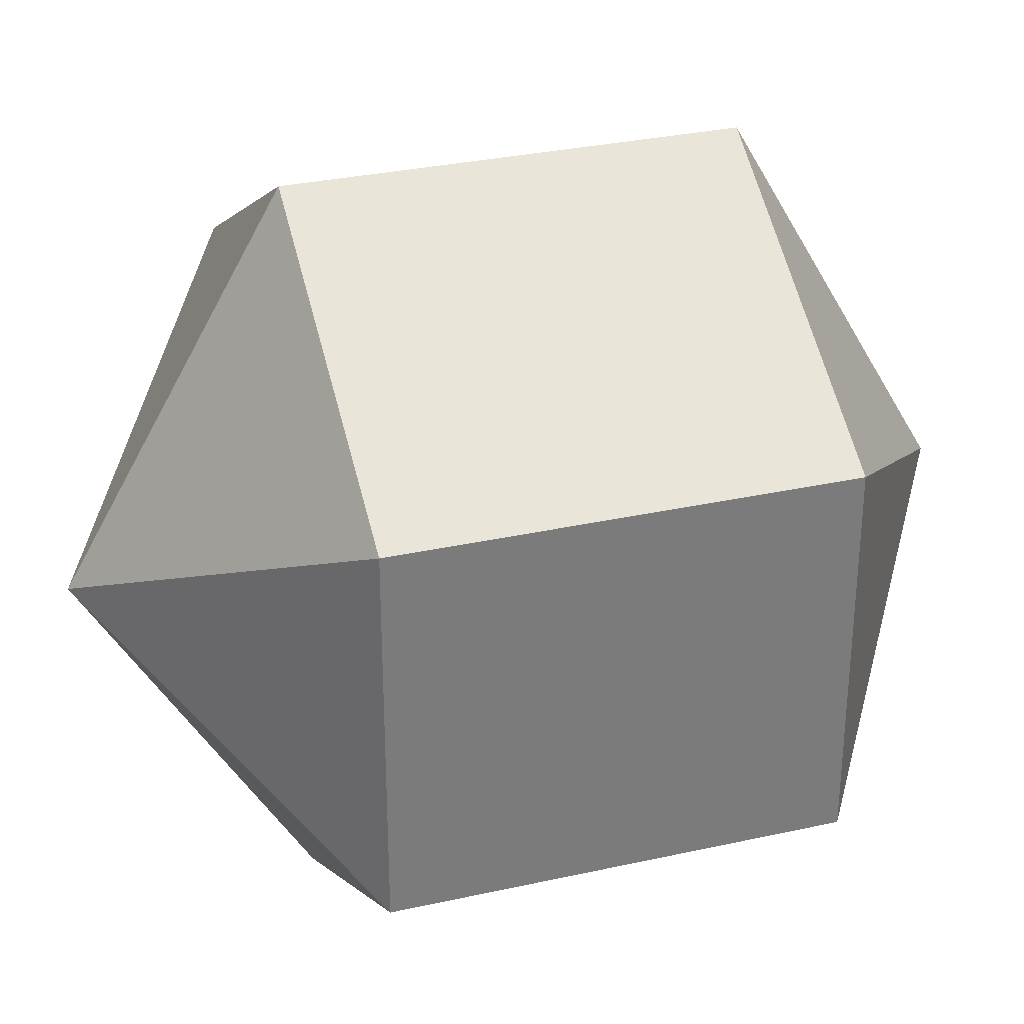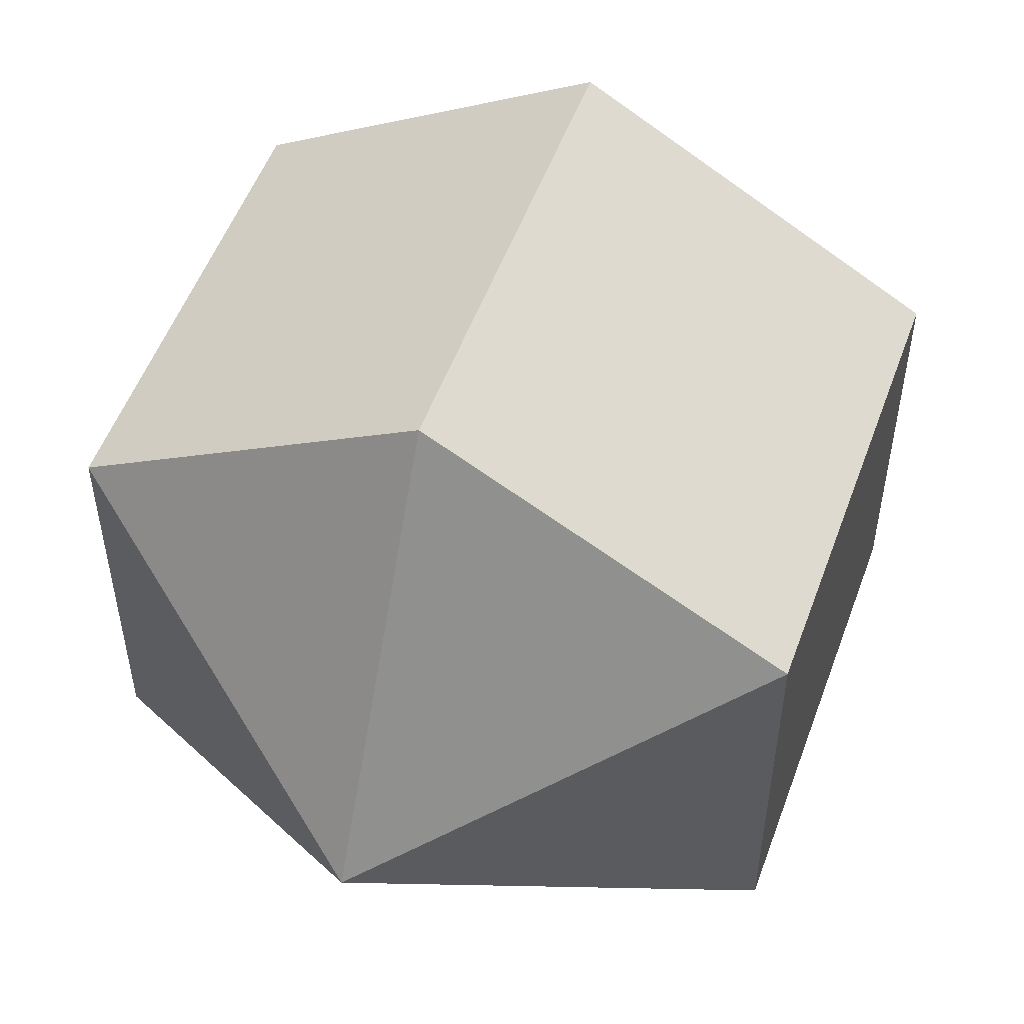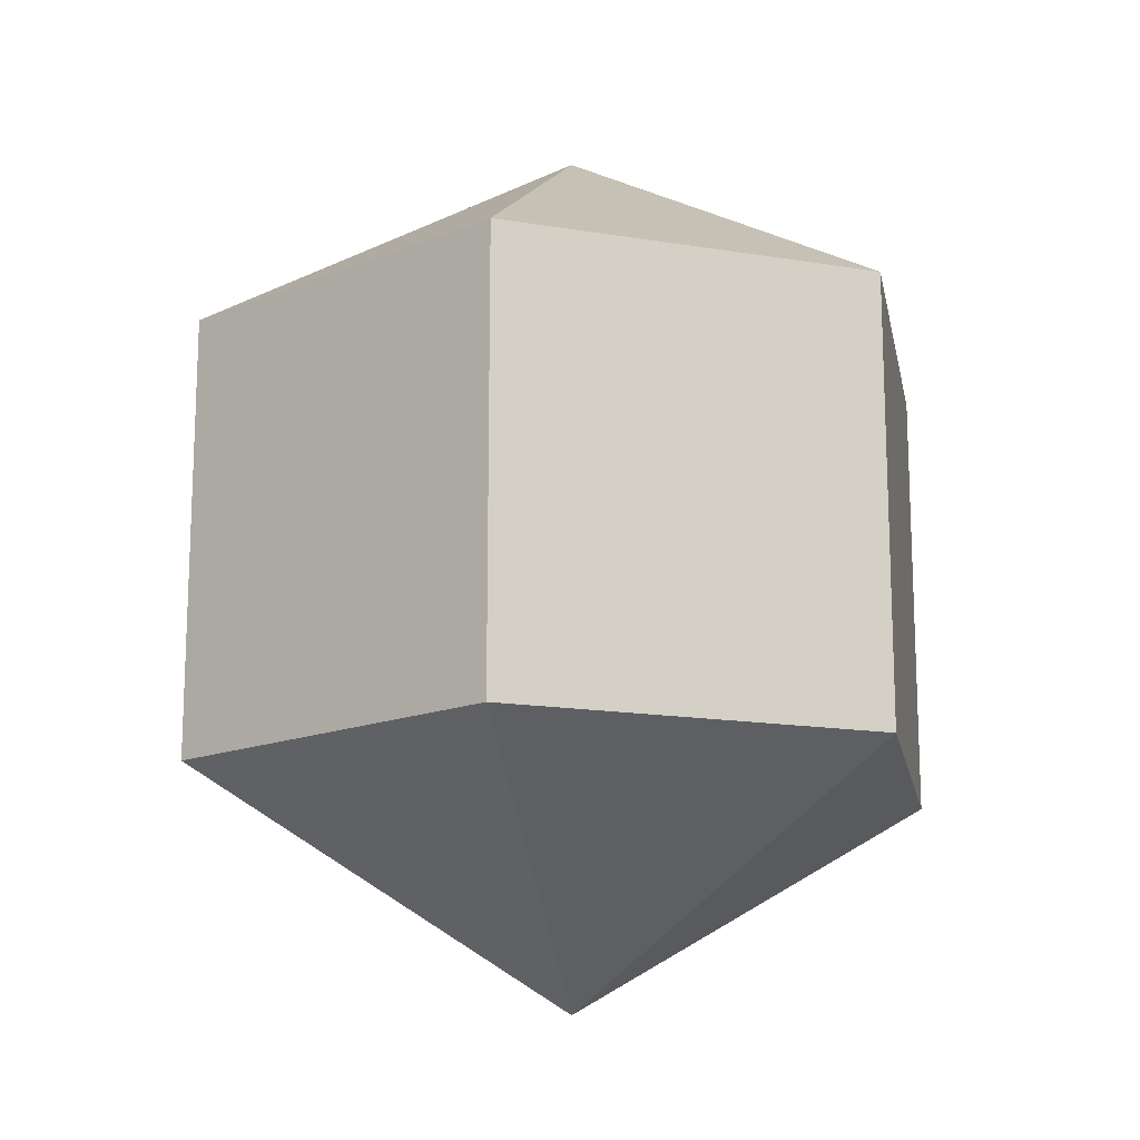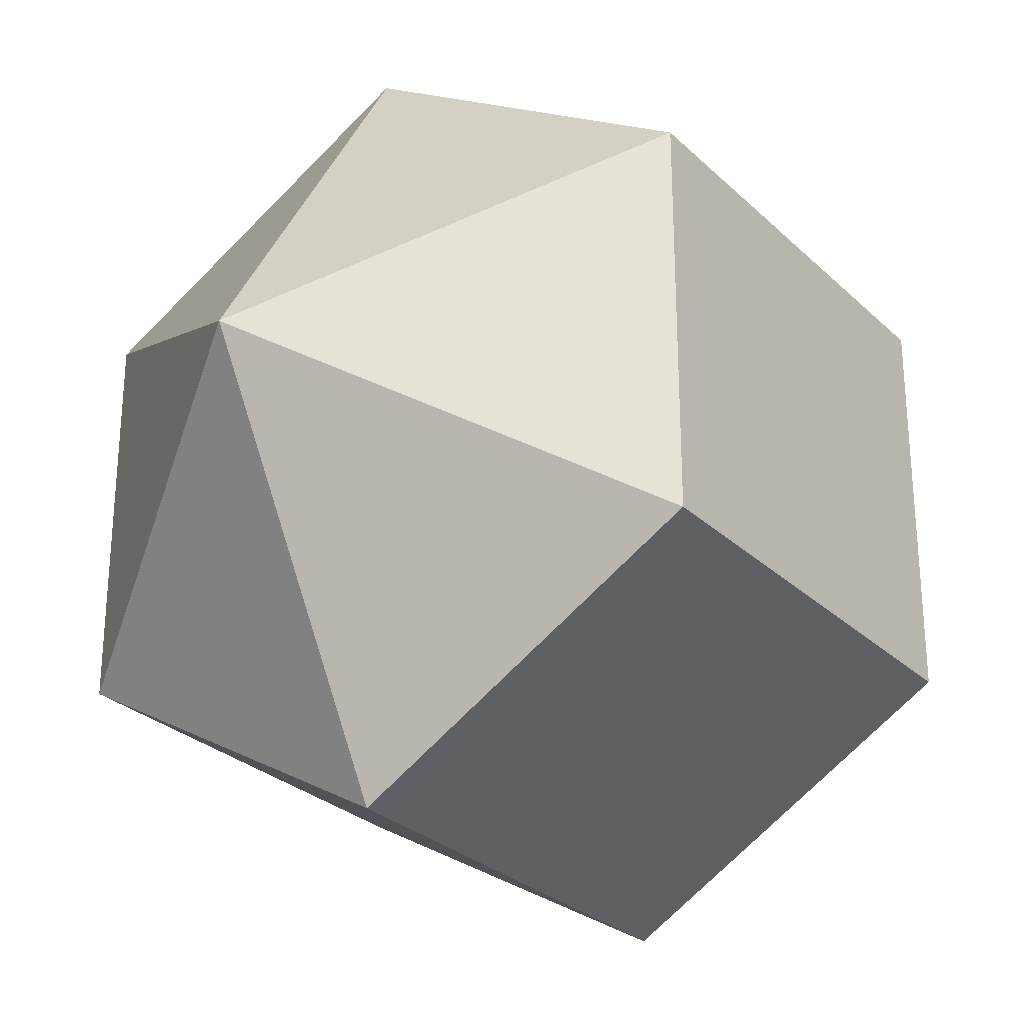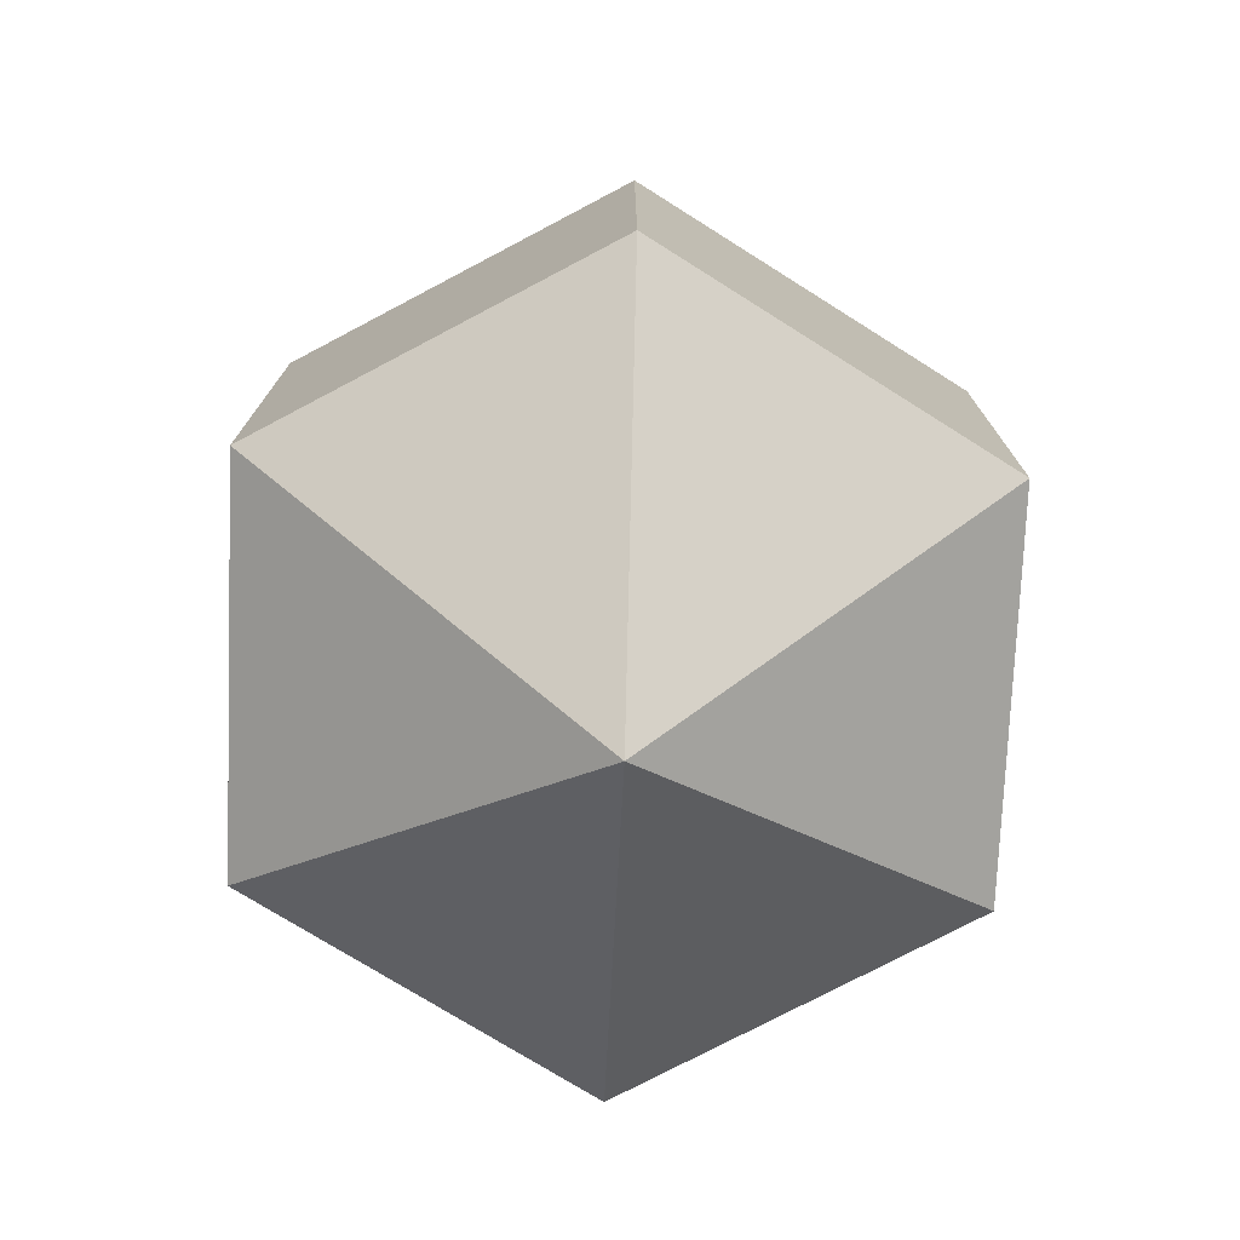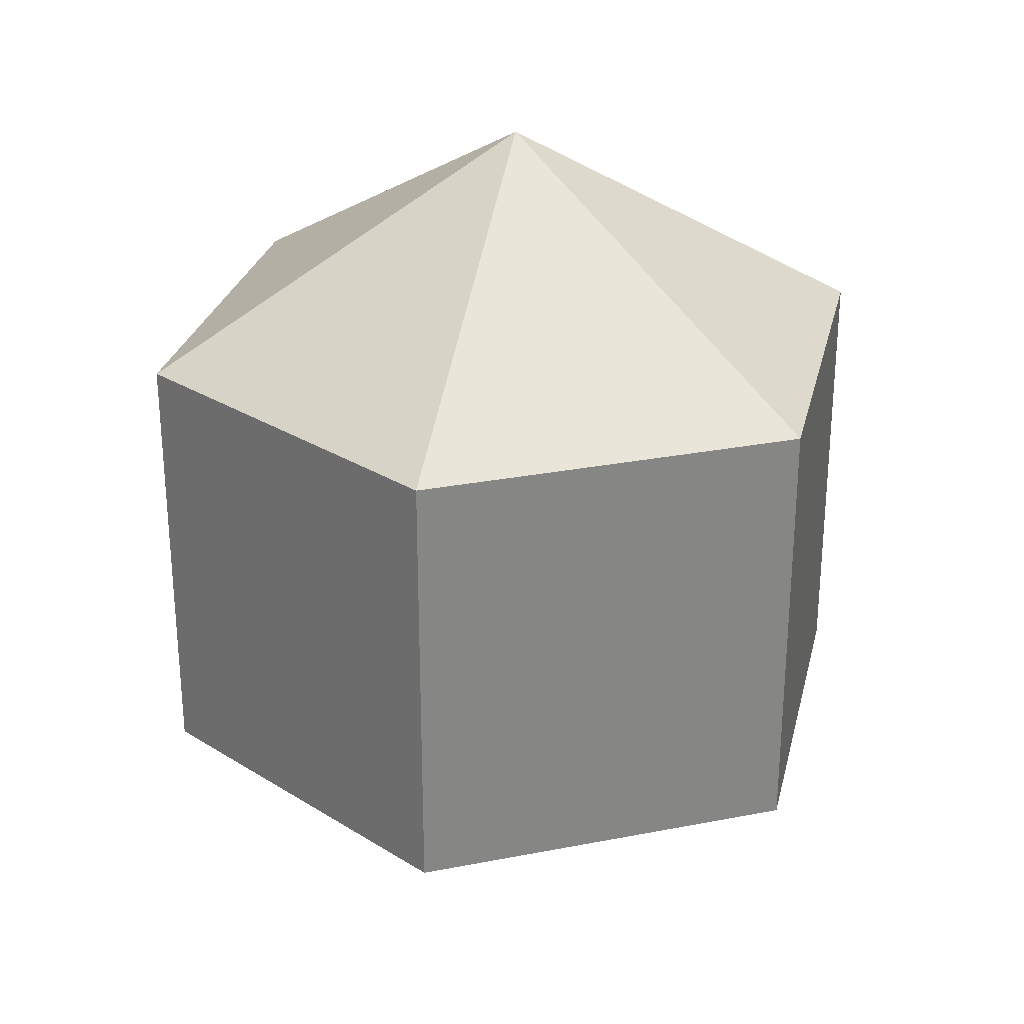
<metadata>
{"format":"obj","ext":"obj","renderer":"f3d","projection":"perspective","resolution":1024,"background":"white","views":[{"elev":31.7,"azim":-107.4,"up":"+Z"},{"elev":52.9,"azim":19.9,"up":"+Z"},{"elev":-15.5,"azim":70.7,"up":"+Y"},{"elev":-27.8,"azim":-144.5,"up":"+Z"},{"elev":-75.9,"azim":117.8,"up":"+Y"},{"elev":27.9,"azim":133.4,"up":"+Y"}]}
</metadata>
<code>
o model_558
v -0.0001568 0.03774 -0.0001476
v 0.02837 0.01872 0.01635
v 0.02837 0.01872 -0.0162
v -0.0001568 0.03774 -0.0001476
v -0.0001568 0.01872 -0.03269
v 0.02837 0.01872 -0.0162
v -0.0001568 0.03774 -0.0001476
v -0.0001568 0.01872 -0.03269
v -0.02824 0.01872 -0.0162
v -0.0001568 0.03774 -0.0001476
v -0.02824 0.01872 0.01635
v -0.02824 0.01872 -0.0162
v -0.0001568 0.03774 -0.0001476
v -0.02824 0.01872 0.01635
v -0.0001568 0.01872 0.03284
v -0.0001568 0.03774 -0.0001476
v 0.02837 0.01872 0.01635
v -0.0001568 0.01872 0.03284
v -0.0001568 -0.03776 -0.0001476
v 0.02837 -0.01873 -0.0162
v 0.02837 -0.01873 0.01635
v -0.0001568 -0.03776 -0.0001476
v 0.02837 -0.01873 -0.0162
v -0.0001568 -0.01873 -0.03269
v -0.0001568 -0.03776 -0.0001476
v -0.02824 -0.01873 -0.0162
v -0.0001568 -0.01873 -0.03269
v -0.0001568 -0.03776 -0.0001476
v -0.02824 -0.01873 -0.0162
v -0.02824 -0.01873 0.01635
v -0.0001568 -0.03776 -0.0001476
v -0.0001568 -0.01873 0.03284
v -0.02824 -0.01873 0.01635
v -0.0001568 -0.03776 -0.0001476
v -0.0001568 -0.01873 0.03284
v 0.02837 -0.01873 0.01635
v 0.02837 -0.01873 0.01635
v 0.02837 -0.01873 -0.0162
v 0.02837 0.01872 0.01635
v 0.02837 0.01872 -0.0162
v 0.02837 -0.01873 -0.0162
v -0.0001568 -0.01873 -0.03269
v 0.02837 0.01872 -0.0162
v -0.0001568 0.01872 -0.03269
v -0.0001568 -0.01873 -0.03269
v -0.02824 -0.01873 -0.0162
v -0.0001568 0.01872 -0.03269
v -0.02824 0.01872 -0.0162
v -0.02824 -0.01873 -0.0162
v -0.02824 -0.01873 0.01635
v -0.02824 0.01872 -0.0162
v -0.02824 0.01872 0.01635
v -0.02824 -0.01873 0.01635
v -0.0001568 -0.01873 0.03284
v -0.02824 0.01872 0.01635
v -0.0001568 0.01872 0.03284
v -0.0001568 -0.01873 0.03284
v 0.02837 -0.01873 0.01635
v -0.0001568 0.01872 0.03284
v 0.02837 0.01872 0.01635
f 1 2 3
f 2 3 3
f 3 3 4
f 3 4 4
f 4 4 5
f 4 6 5
f 5 6 6
f 6 7 6
f 6 7 7
f 7 8 7
f 7 8 9
f 8 9 9
f 9 9 10
f 9 10 10
f 10 10 11
f 10 12 11
f 11 12 12
f 12 13 12
f 12 13 13
f 13 14 13
f 13 14 15
f 14 15 15
f 15 15 16
f 15 16 16
f 16 16 17
f 16 18 17
f 17 18 18
f 18 19 18
f 18 19 19
f 19 20 19
f 19 20 21
f 20 21 21
f 21 21 22
f 21 22 22
f 22 22 23
f 22 24 23
f 23 24 24
f 24 25 24
f 24 25 25
f 25 26 25
f 25 26 27
f 26 27 27
f 27 27 28
f 27 28 28
f 28 28 29
f 28 30 29
f 29 30 30
f 30 31 30
f 30 31 31
f 31 32 31
f 31 32 33
f 32 33 33
f 33 33 34
f 33 34 34
f 34 34 35
f 34 36 35
f 35 36 36
f 36 37 36
f 36 37 37
f 37 38 37
f 37 38 39
f 38 40 39
f 39 40 40
f 40 41 40
f 40 41 41
f 41 42 41
f 41 42 43
f 42 44 43
f 43 44 44
f 44 45 44
f 44 45 45
f 45 46 45
f 45 46 47
f 46 48 47
f 47 48 48
f 48 49 48
f 48 49 49
f 49 50 49
f 49 50 51
f 50 52 51
f 51 52 52
f 52 53 52
f 52 53 53
f 53 54 53
f 53 54 55
f 54 56 55
f 55 56 56
f 56 57 56
f 56 57 57
f 57 58 57
f 57 58 59
f 58 60 59

</code>
